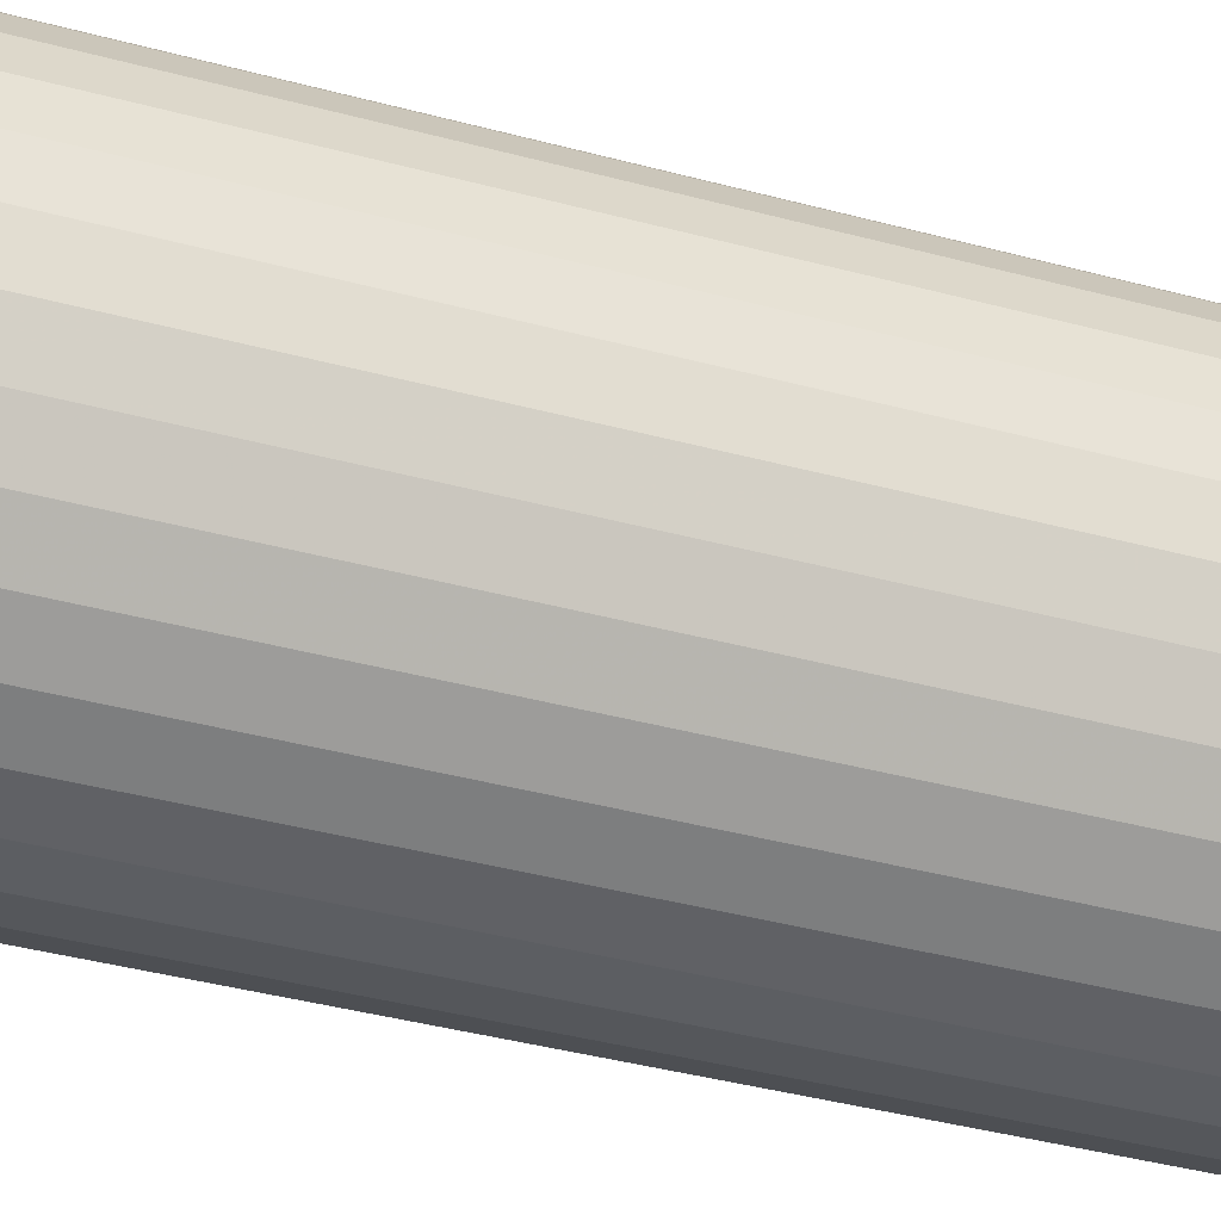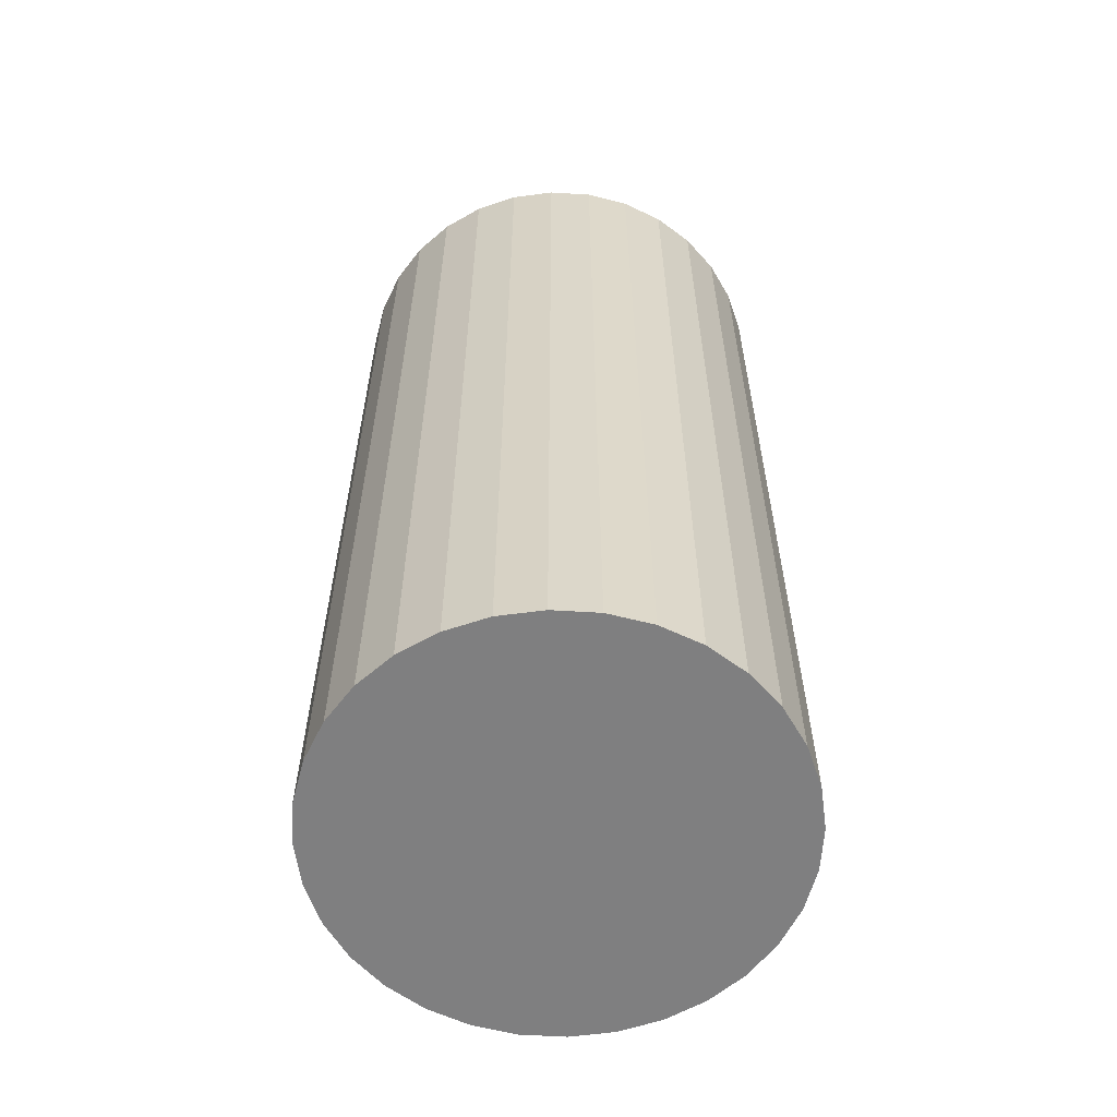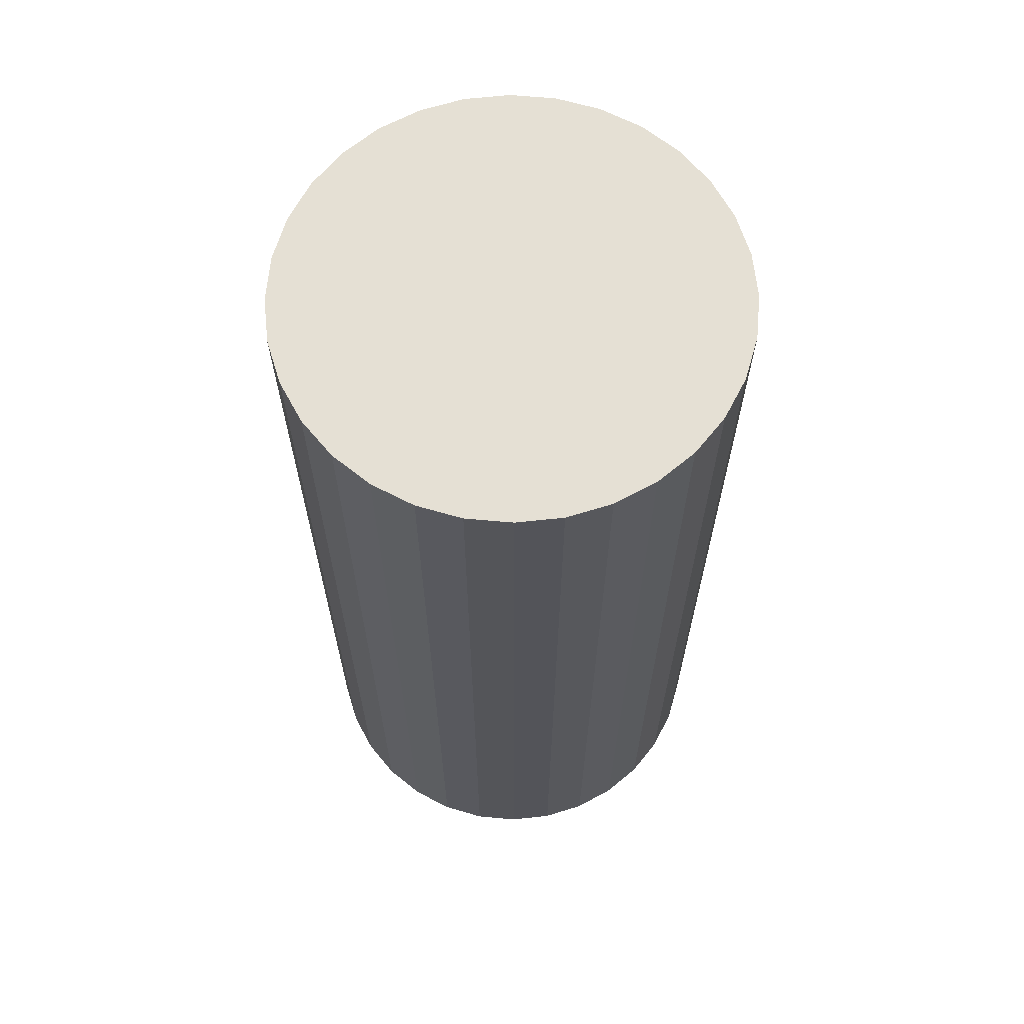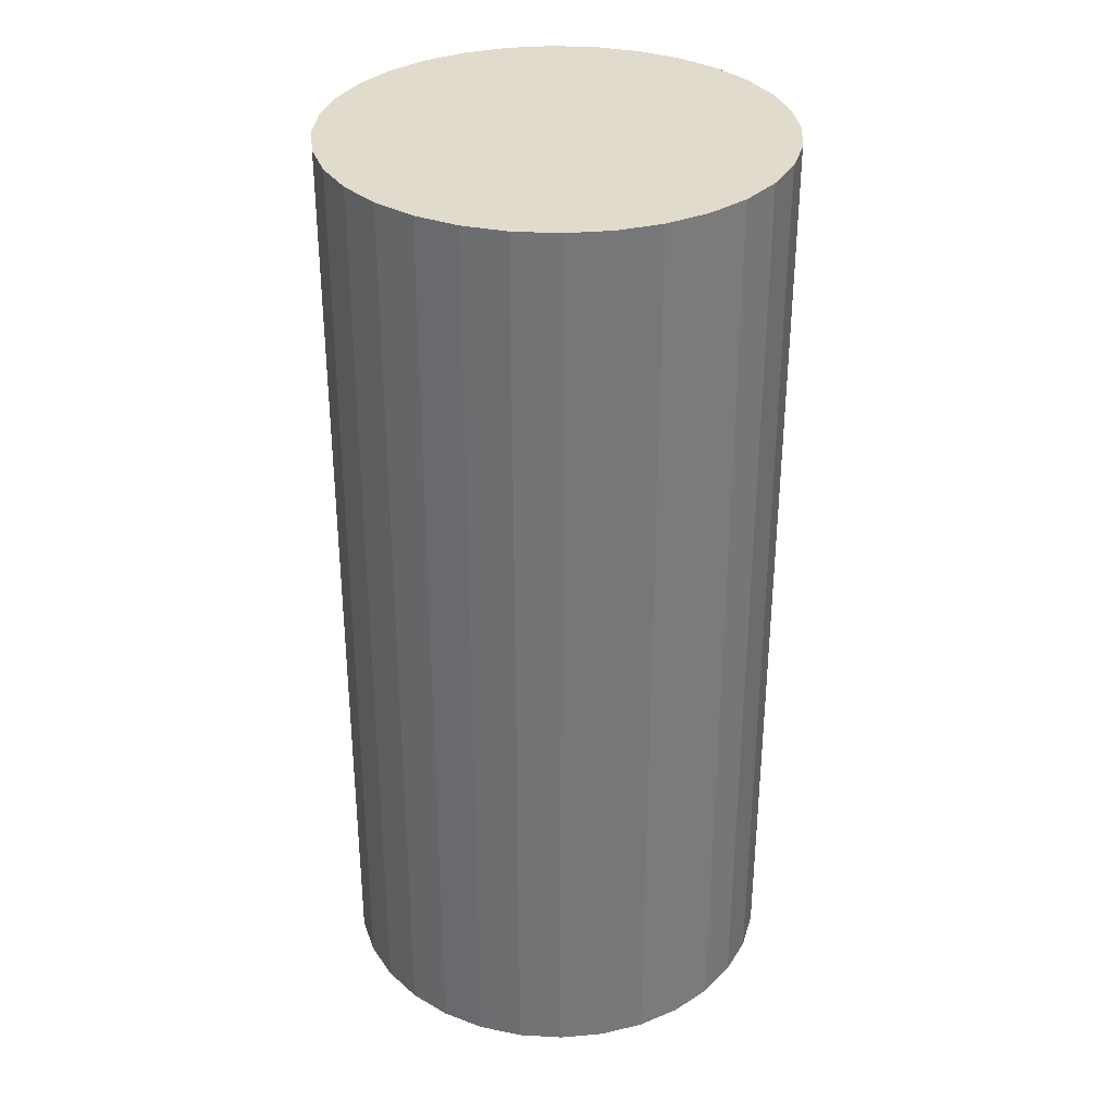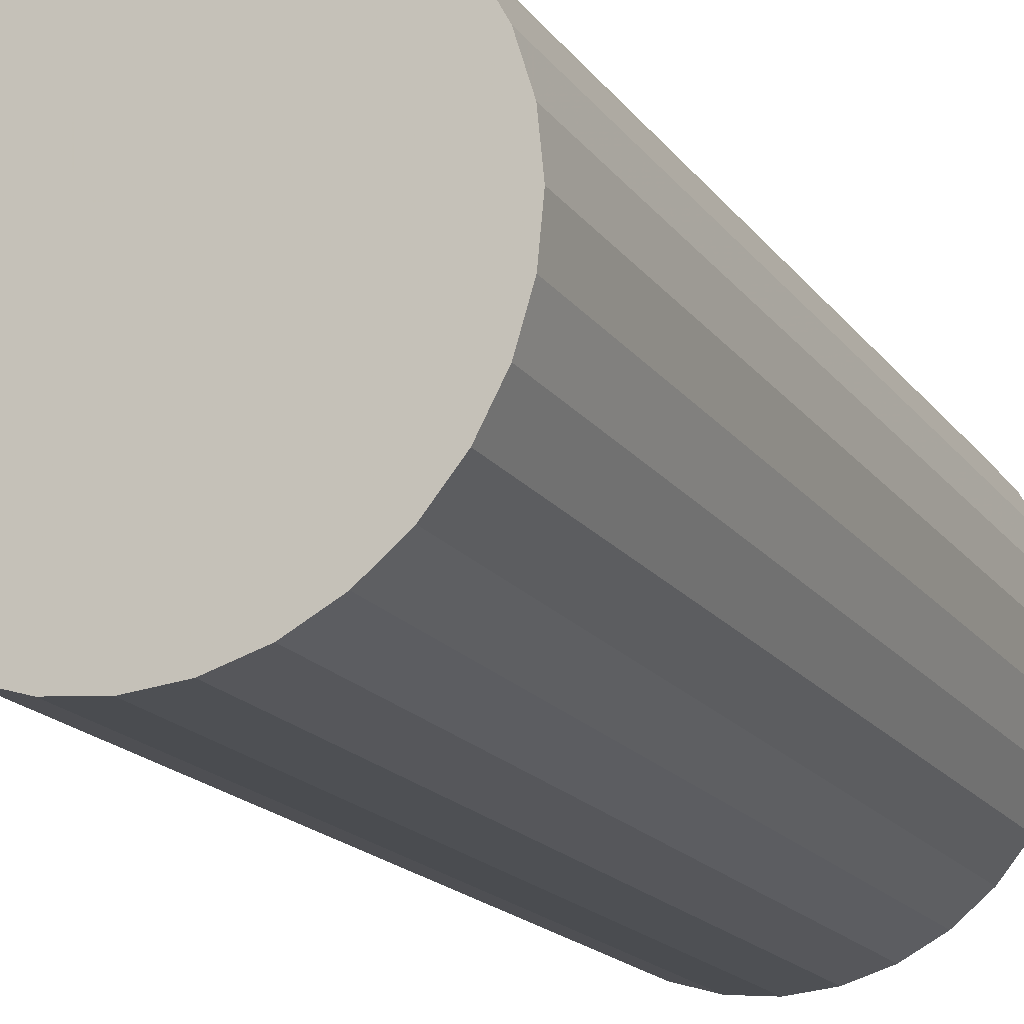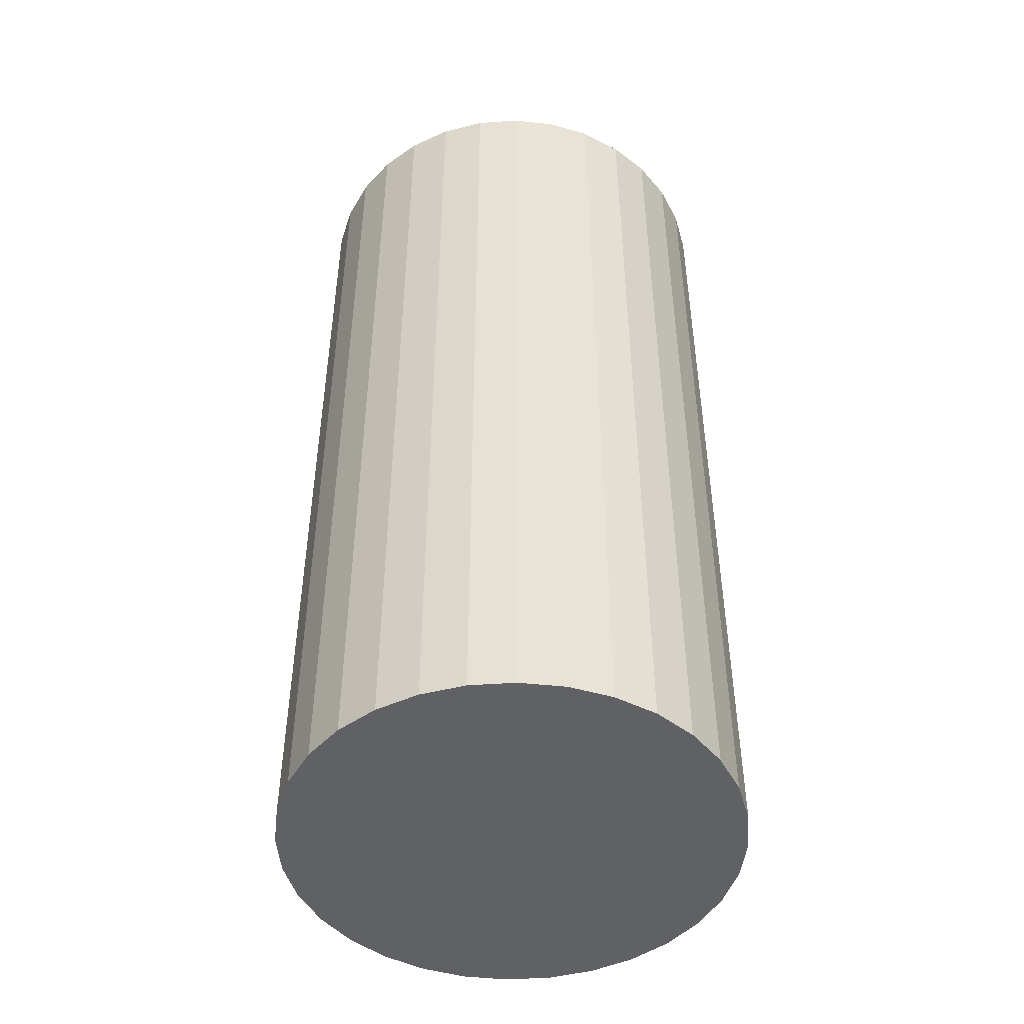
<metadata>
{"format":"obj","ext":"obj","renderer":"f3d","projection":"perspective","resolution":1024,"background":"white","views":[{"elev":-42.8,"azim":-107.5,"up":"+Y"},{"elev":-59.8,"azim":-9.1,"up":"+Z"},{"elev":65.3,"azim":67.0,"up":"+Z"},{"elev":33.2,"azim":88.8,"up":"+Z"},{"elev":-17.3,"azim":24.0,"up":"+Y"},{"elev":-47.6,"azim":10.1,"up":"+Z"}]}
</metadata>
<code>
v 0 0 -0.04892
v 0.02356 0 -0.04892
v 0.02356 0 0.04892
v 0 0 0.04892
v 0.0231 0.004596 -0.04892
v 0.0231 0.004596 0.04892
v 0.02176 0.009015 -0.04892
v 0.02176 0.009015 0.04892
v 0.01959 0.01309 -0.04892
v 0.01959 0.01309 0.04892
v 0.01666 0.01666 -0.04892
v 0.01666 0.01666 0.04892
v 0.01309 0.01959 -0.04892
v 0.01309 0.01959 0.04892
v 0.009015 0.02176 -0.04892
v 0.009015 0.02176 0.04892
v 0.004596 0.0231 -0.04892
v 0.004596 0.0231 0.04892
v 0 0.02356 -0.04892
v 0 0.02356 0.04892
v -0.004596 0.0231 -0.04892
v -0.004596 0.0231 0.04892
v -0.009015 0.02176 -0.04892
v -0.009015 0.02176 0.04892
v -0.01309 0.01959 -0.04892
v -0.01309 0.01959 0.04892
v -0.01666 0.01666 -0.04892
v -0.01666 0.01666 0.04892
v -0.01959 0.01309 -0.04892
v -0.01959 0.01309 0.04892
v -0.02176 0.009015 -0.04892
v -0.02176 0.009015 0.04892
v -0.0231 0.004596 -0.04892
v -0.0231 0.004596 0.04892
v -0.02356 0 -0.04892
v -0.02356 0 0.04892
v -0.0231 -0.004596 -0.04892
v -0.0231 -0.004596 0.04892
v -0.02176 -0.009015 -0.04892
v -0.02176 -0.009015 0.04892
v -0.01959 -0.01309 -0.04892
v -0.01959 -0.01309 0.04892
v -0.01666 -0.01666 -0.04892
v -0.01666 -0.01666 0.04892
v -0.01309 -0.01959 -0.04892
v -0.01309 -0.01959 0.04892
v -0.009015 -0.02176 -0.04892
v -0.009015 -0.02176 0.04892
v -0.004596 -0.0231 -0.04892
v -0.004596 -0.0231 0.04892
v -0 -0.02356 -0.04892
v -0 -0.02356 0.04892
v 0.004596 -0.0231 -0.04892
v 0.004596 -0.0231 0.04892
v 0.009015 -0.02176 -0.04892
v 0.009015 -0.02176 0.04892
v 0.01309 -0.01959 -0.04892
v 0.01309 -0.01959 0.04892
v 0.01666 -0.01666 -0.04892
v 0.01666 -0.01666 0.04892
v 0.01959 -0.01309 -0.04892
v 0.01959 -0.01309 0.04892
v 0.02176 -0.009015 -0.04892
v 0.02176 -0.009015 0.04892
v 0.0231 -0.004596 -0.04892
v 0.0231 -0.004596 0.04892
f 2 1 5
f 2 5 3
f 3 5 6
f 3 6 4
f 5 1 7
f 5 7 6
f 6 7 8
f 6 8 4
f 7 1 9
f 7 9 8
f 8 9 10
f 8 10 4
f 9 1 11
f 9 11 10
f 10 11 12
f 10 12 4
f 11 1 13
f 11 13 12
f 12 13 14
f 12 14 4
f 13 1 15
f 13 15 14
f 14 15 16
f 14 16 4
f 15 1 17
f 15 17 16
f 16 17 18
f 16 18 4
f 17 1 19
f 17 19 18
f 18 19 20
f 18 20 4
f 19 1 21
f 19 21 20
f 20 21 22
f 20 22 4
f 21 1 23
f 21 23 22
f 22 23 24
f 22 24 4
f 23 1 25
f 23 25 24
f 24 25 26
f 24 26 4
f 25 1 27
f 25 27 26
f 26 27 28
f 26 28 4
f 27 1 29
f 27 29 28
f 28 29 30
f 28 30 4
f 29 1 31
f 29 31 30
f 30 31 32
f 30 32 4
f 31 1 33
f 31 33 32
f 32 33 34
f 32 34 4
f 33 1 35
f 33 35 34
f 34 35 36
f 34 36 4
f 35 1 37
f 35 37 36
f 36 37 38
f 36 38 4
f 37 1 39
f 37 39 38
f 38 39 40
f 38 40 4
f 39 1 41
f 39 41 40
f 40 41 42
f 40 42 4
f 41 1 43
f 41 43 42
f 42 43 44
f 42 44 4
f 43 1 45
f 43 45 44
f 44 45 46
f 44 46 4
f 45 1 47
f 45 47 46
f 46 47 48
f 46 48 4
f 47 1 49
f 47 49 48
f 48 49 50
f 48 50 4
f 49 1 51
f 49 51 50
f 50 51 52
f 50 52 4
f 51 1 53
f 51 53 52
f 52 53 54
f 52 54 4
f 53 1 55
f 53 55 54
f 54 55 56
f 54 56 4
f 55 1 57
f 55 57 56
f 56 57 58
f 56 58 4
f 57 1 59
f 57 59 58
f 58 59 60
f 58 60 4
f 59 1 61
f 59 61 60
f 60 61 62
f 60 62 4
f 61 1 63
f 61 63 62
f 62 63 64
f 62 64 4
f 63 1 65
f 63 65 64
f 64 65 66
f 64 66 4
f 65 1 2
f 65 2 66
f 66 2 3
f 66 3 4

</code>
